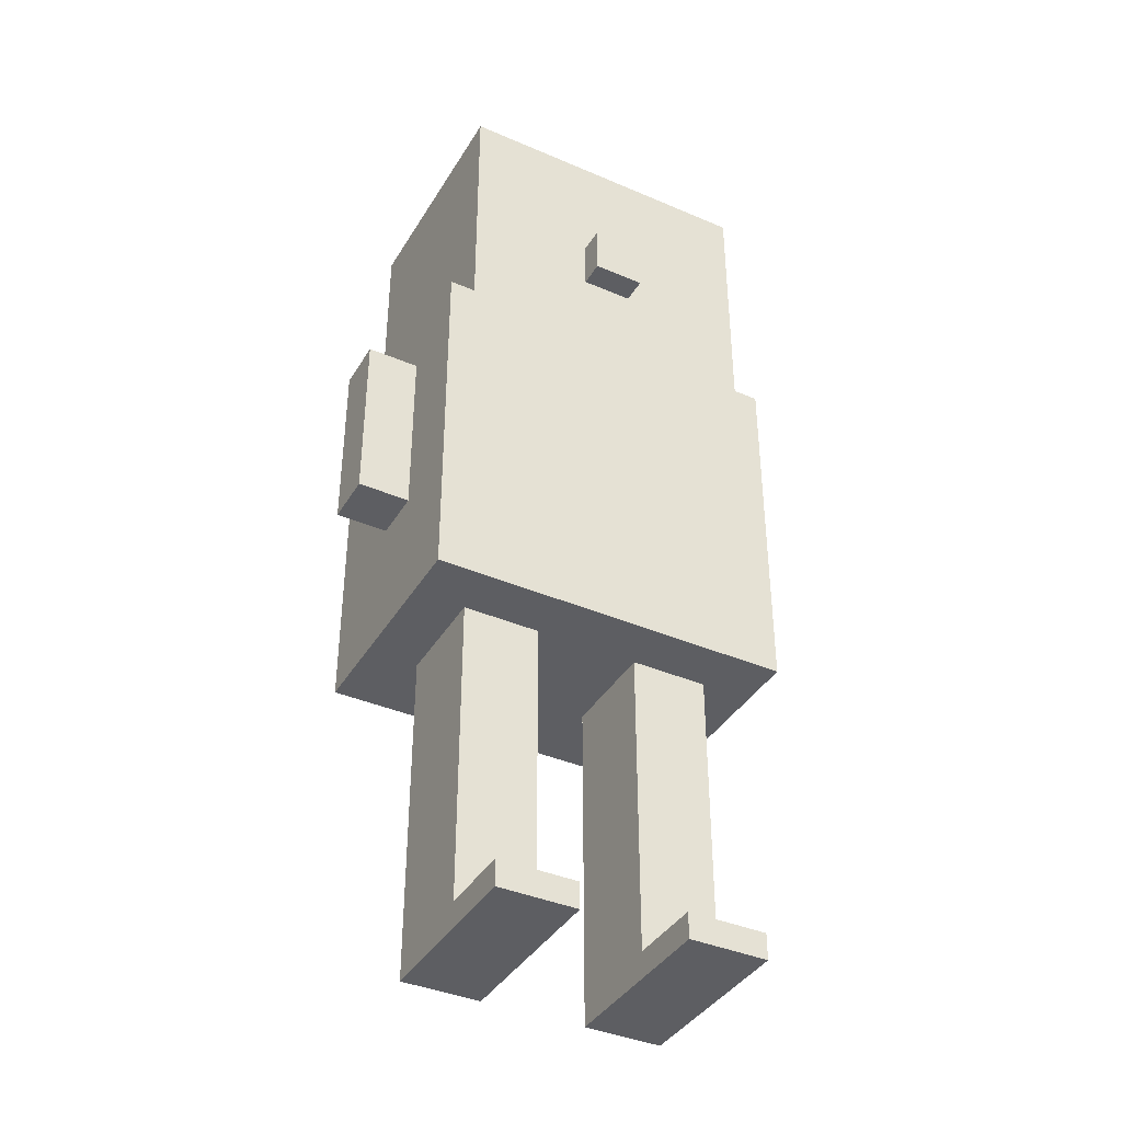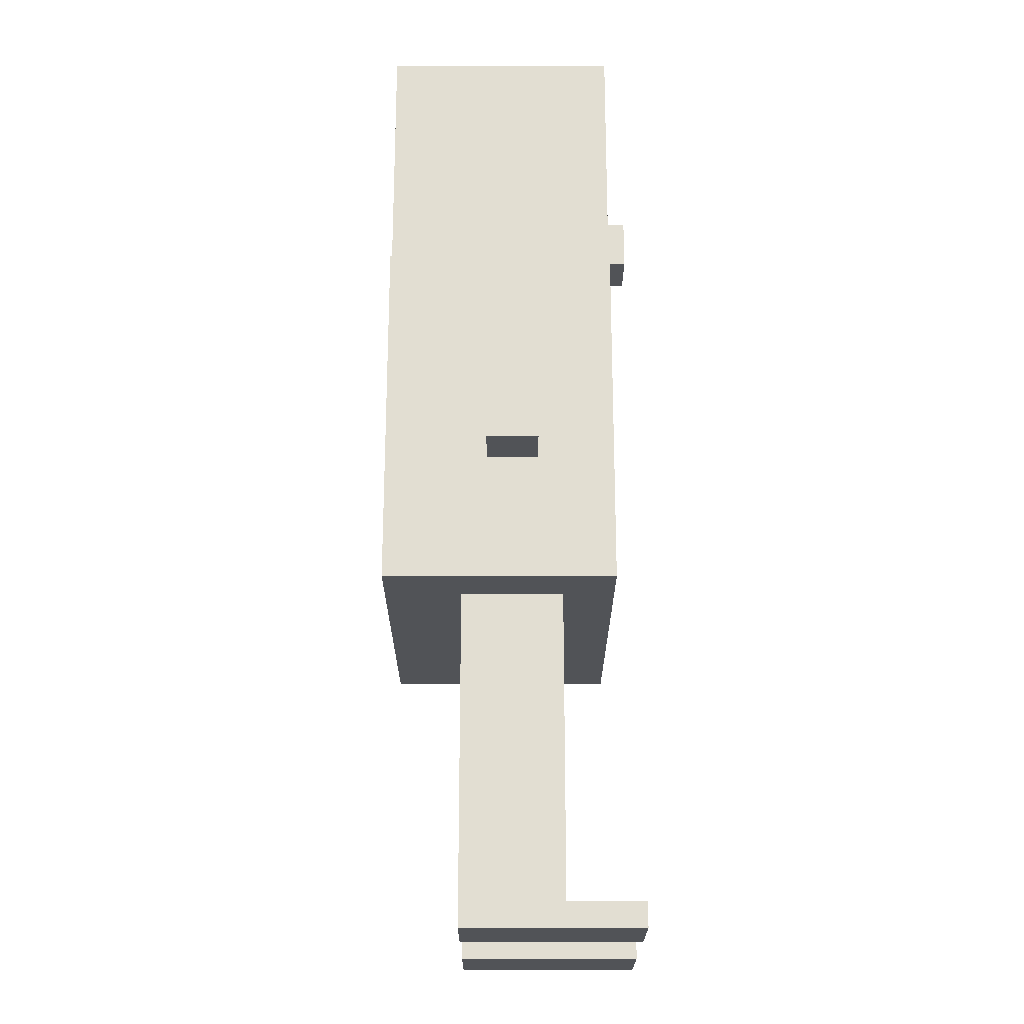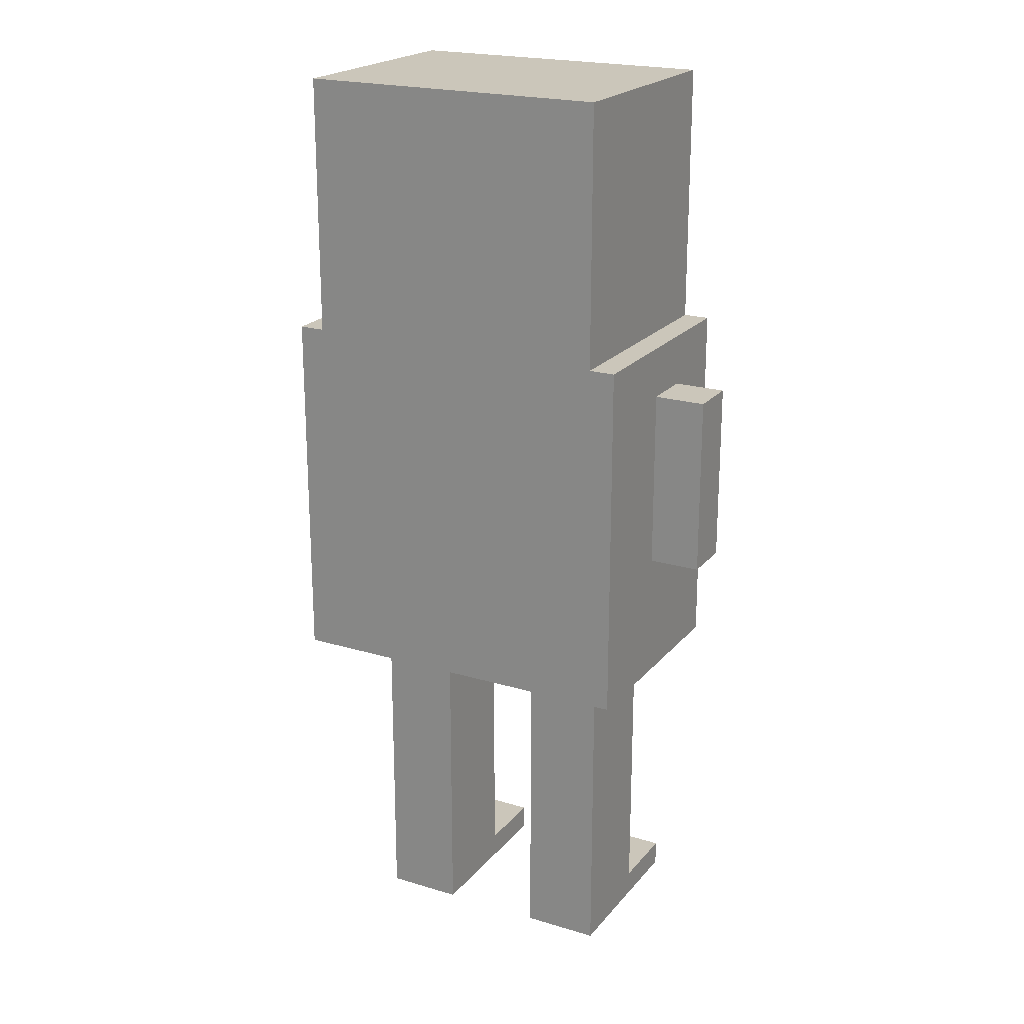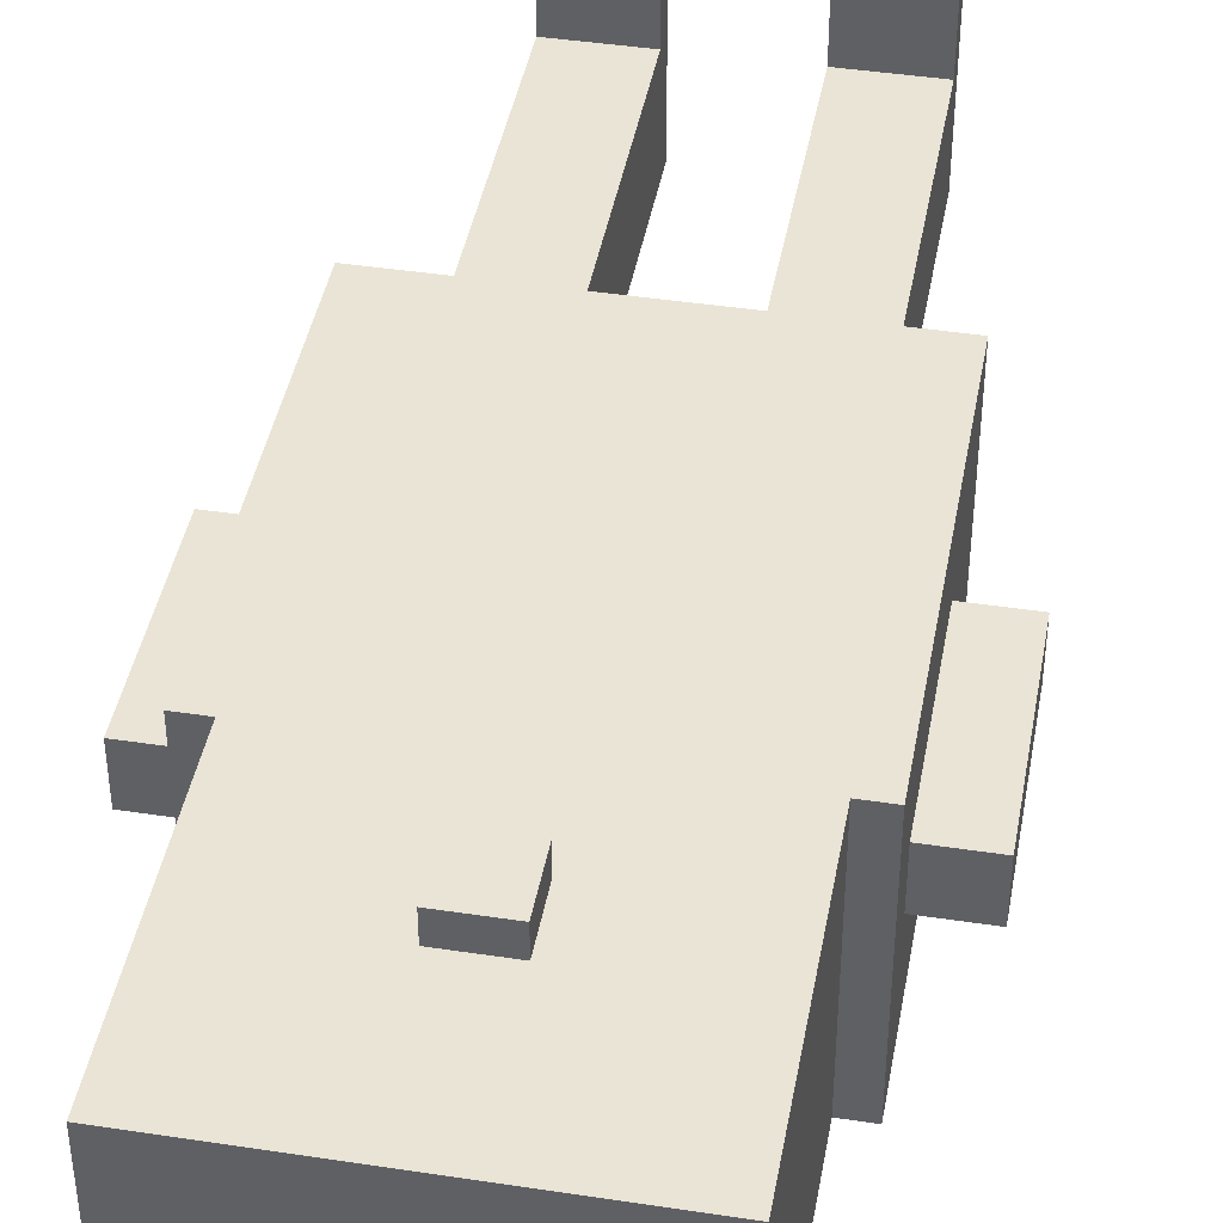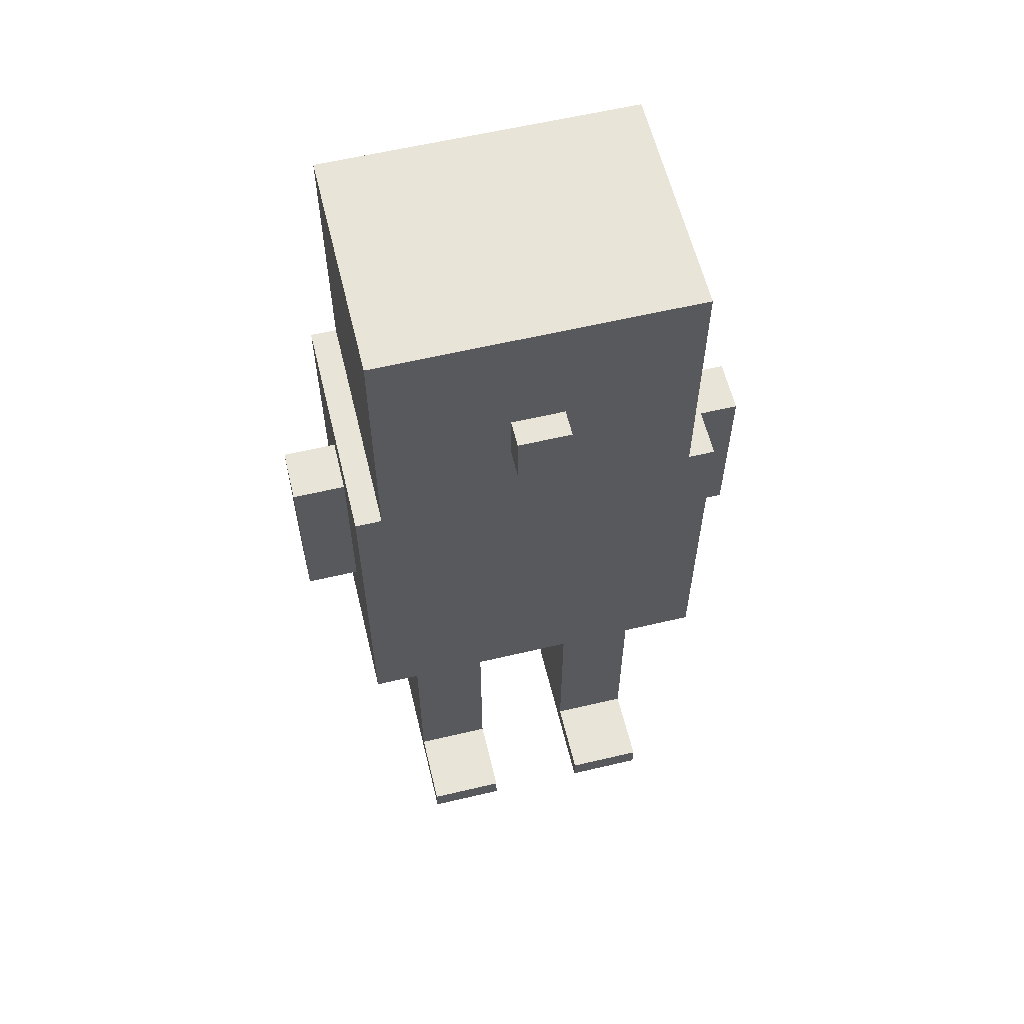
<metadata>
{"format":"obj","ext":"obj","renderer":"f3d","projection":"perspective","resolution":1024,"background":"white","views":[{"elev":-39.2,"azim":-28.2,"up":"+Y"},{"elev":-22.1,"azim":-90.1,"up":"+Y"},{"elev":21.2,"azim":-151.8,"up":"+Y"},{"elev":42.5,"azim":-169.7,"up":"+Z"},{"elev":60.0,"azim":-13.6,"up":"+Y"}]}
</metadata>
<code>
g Player17
v -5 18 10
v -5 18 8
v -5 20 10
v -5 20 8
v -5 22 10
v -5 22 8
v -5 25 10
v -5 25 8
v -3 13 13
v -3 13 4
v -3 18 10
v -3 18 8
v -3 20 10
v -3 20 8
v -3 22 10
v -3 22 8
v -3 25 10
v -3 25 8
v -3 26 13
v -3 26 4
v -3 27 13
v -3 27 4
v -2 27 13
v -2 27 4
v -2 32 13
v -2 32 4
v -2 34 13
v -2 34 4
v -2 36 13
v -2 36 4
v -2 37 13
v -2 37 4
v -1 0 14
v -1 0 7
v -1 1 14
v -1 1 11
v -1 3 11
v -1 3 9
v -1 3 8
v -1 3 7
v -1 13 11
v -1 13 9
v -1 13 8
v -1 13 7
v 3 30 14
v 3 30 13
v 3 32 14
v 3 32 13
v 6 0 14
v 6 0 7
v 6 1 14
v 6 1 11
v 6 3 11
v 6 3 9
v 6 3 8
v 6 3 7
v 6 13 11
v 6 13 9
v 6 13 8
v 6 13 7
v 2 0 14
v 2 0 7
v 2 1 14
v 2 1 11
v 2 3 11
v 2 3 10
v 2 3 9
v 2 3 7
v 2 13 11
v 2 13 10
v 2 13 9
v 2 13 7
v 5 30 14
v 5 30 13
v 5 32 14
v 5 32 13
v 9 0 14
v 9 0 7
v 9 1 14
v 9 1 11
v 9 3 11
v 9 3 10
v 9 3 9
v 9 3 7
v 9 13 11
v 9 13 10
v 9 13 9
v 9 13 7
v 10 27 13
v 10 27 4
v 10 32 13
v 10 32 4
v 10 34 13
v 10 34 4
v 10 36 13
v 10 36 4
v 10 37 13
v 10 37 4
v 11 13 13
v 11 13 4
v 11 18 10
v 11 18 8
v 11 20 10
v 11 20 8
v 11 22 10
v 11 22 8
v 11 25 10
v 11 25 8
v 11 26 13
v 11 26 4
v 11 27 13
v 11 27 4
v 13 18 10
v 13 18 8
v 13 20 10
v 13 20 8
v 13 22 10
v 13 22 8
v 13 25 10
v 13 25 8
v -1 0 14
v -1 1 14
v 2 0 14
v 2 1 14
v 3 30 14
v 3 32 14
v 5 30 14
v 5 32 14
v 6 0 14
v 6 1 14
v 9 0 14
v 9 1 14
v -3 13 13
v -3 26 13
v -3 27 13
v -2 17 13
v -2 19 13
v -2 27 13
v -2 32 13
v -2 34 13
v -2 36 13
v -2 37 13
v -1 25 13
v -1 26 13
v -1 32 13
v -1 34 13
v 0 17 13
v 0 19 13
v 0 24 13
v 0 25 13
v 0 26 13
v 0 27 13
v 0 31 13
v 0 33 13
v 0 34 13
v 0 36 13
v 0 37 13
v 1 23 13
v 1 24 13
v 1 25 13
v 1 26 13
v 1 27 13
v 1 31 13
v 1 33 13
v 2 22 13
v 2 23 13
v 2 24 13
v 2 25 13
v 2 26 13
v 2 29 13
v 2 30 13
v 2 33 13
v 2 34 13
v 2 37 13
v 3 21 13
v 3 22 13
v 3 23 13
v 3 24 13
v 3 25 13
v 3 30 13
v 3 32 13
v 4 13 13
v 4 21 13
v 5 21 13
v 5 22 13
v 5 23 13
v 5 24 13
v 5 25 13
v 5 30 13
v 5 32 13
v 6 22 13
v 6 23 13
v 6 24 13
v 6 25 13
v 6 26 13
v 6 29 13
v 6 30 13
v 6 33 13
v 6 34 13
v 6 37 13
v 7 16 13
v 7 18 13
v 7 23 13
v 7 24 13
v 7 25 13
v 7 26 13
v 7 27 13
v 7 31 13
v 7 33 13
v 8 21 13
v 8 23 13
v 8 24 13
v 8 25 13
v 8 26 13
v 8 27 13
v 8 31 13
v 8 33 13
v 8 34 13
v 8 36 13
v 8 37 13
v 9 16 13
v 9 18 13
v 9 25 13
v 9 26 13
v 9 32 13
v 9 34 13
v 10 21 13
v 10 23 13
v 10 27 13
v 10 32 13
v 10 34 13
v 10 36 13
v 10 37 13
v 11 13 13
v 11 26 13
v 11 27 13
v -1 1 11
v -1 3 11
v -1 13 11
v 0 3 11
v 0 13 11
v 1 3 11
v 1 13 11
v 2 1 11
v 2 3 11
v 2 13 11
v 6 1 11
v 6 3 11
v 6 13 11
v 7 3 11
v 7 13 11
v 8 3 11
v 8 13 11
v 9 1 11
v 9 3 11
v 9 13 11
v -5 18 10
v -5 20 10
v -5 22 10
v -5 25 10
v -3 18 10
v -3 20 10
v -3 22 10
v -3 25 10
v 11 18 10
v 11 20 10
v 11 22 10
v 11 25 10
v 13 18 10
v 13 20 10
v 13 22 10
v 13 25 10
v -5 18 8
v -5 20 8
v -5 22 8
v -5 25 8
v -3 18 8
v -3 20 8
v -3 22 8
v -3 25 8
v 11 18 8
v 11 20 8
v 11 22 8
v 11 25 8
v 13 18 8
v 13 20 8
v 13 22 8
v 13 25 8
v -1 0 7
v -1 3 7
v -1 13 7
v 0 3 7
v 0 13 7
v 1 3 7
v 1 13 7
v 2 0 7
v 2 3 7
v 2 13 7
v 6 0 7
v 6 3 7
v 6 13 7
v 7 3 7
v 7 13 7
v 8 3 7
v 8 13 7
v 9 0 7
v 9 3 7
v 9 13 7
v -3 13 4
v -3 26 4
v -3 27 4
v -2 27 4
v -2 32 4
v -2 34 4
v -2 36 4
v -2 37 4
v 0 32 4
v 0 34 4
v 0 36 4
v 0 37 4
v 2 32 4
v 2 37 4
v 4 13 4
v 4 26 4
v 6 32 4
v 6 37 4
v 8 32 4
v 8 34 4
v 8 36 4
v 8 37 4
v 10 27 4
v 10 32 4
v 10 34 4
v 10 36 4
v 10 37 4
v 11 13 4
v 11 26 4
v 11 27 4
v -1 0 14
v 2 0 14
v 6 0 14
v 9 0 14
v -1 0 7
v 2 0 7
v 6 0 7
v 9 0 7
v -3 13 13
v 4 13 13
v 11 13 13
v -1 13 11
v 0 13 11
v 1 13 11
v 2 13 11
v 6 13 11
v 7 13 11
v 8 13 11
v 9 13 11
v 2 13 10
v 9 13 10
v -1 13 9
v 2 13 9
v 6 13 9
v 9 13 9
v -1 13 8
v 6 13 8
v -1 13 7
v 0 13 7
v 1 13 7
v 2 13 7
v 6 13 7
v 7 13 7
v 8 13 7
v 9 13 7
v -3 13 4
v 4 13 4
v 11 13 4
v -5 18 10
v -3 18 10
v 11 18 10
v 13 18 10
v -5 18 8
v -3 18 8
v 11 18 8
v 13 18 8
v 3 30 14
v 5 30 14
v 3 30 13
v 5 30 13
v -1 1 14
v 2 1 14
v 6 1 14
v 9 1 14
v -1 1 11
v 2 1 11
v 6 1 11
v 9 1 11
v -5 25 10
v -3 25 10
v 11 25 10
v 13 25 10
v -5 25 8
v -3 25 8
v 11 25 8
v 13 25 8
v -3 27 13
v -2 27 13
v 10 27 13
v 11 27 13
v -3 27 4
v -2 27 4
v 10 27 4
v 11 27 4
v 3 32 14
v 5 32 14
v 3 32 13
v 5 32 13
v -2 37 13
v 0 37 13
v 2 37 13
v 6 37 13
v 8 37 13
v 10 37 13
v -2 37 4
v 0 37 4
v 2 37 4
v 6 37 4
v 8 37 4
v 10 37 4
f 3 2 1
f 4 2 3
f 5 4 3
f 6 4 5
f 7 6 5
f 8 6 7
f 11 10 9
f 12 10 11
f 13 11 9
f 14 10 12
f 15 13 9
f 16 10 14
f 17 15 9
f 18 10 16
f 19 17 9
f 19 18 17
f 20 10 18
f 20 18 19
f 21 20 19
f 22 20 21
f 25 24 23
f 26 24 25
f 27 26 25
f 28 26 27
f 29 28 27
f 30 28 29
f 31 30 29
f 32 30 31
f 35 34 33
f 36 34 35
f 37 34 36
f 38 34 37
f 39 34 38
f 40 34 39
f 41 38 37
f 42 39 38
f 42 38 41
f 43 40 39
f 43 39 42
f 44 40 43
f 47 46 45
f 48 46 47
f 51 50 49
f 52 50 51
f 53 50 52
f 54 50 53
f 55 50 54
f 56 50 55
f 57 54 53
f 58 55 54
f 58 54 57
f 59 56 55
f 59 55 58
f 60 56 59
f 61 62 63
f 63 62 64
f 64 62 65
f 65 62 66
f 66 62 67
f 67 62 68
f 65 66 69
f 66 67 70
f 69 66 70
f 67 68 71
f 70 67 71
f 71 68 72
f 73 74 75
f 75 74 76
f 77 78 79
f 79 78 80
f 80 78 81
f 81 78 82
f 82 78 83
f 83 78 84
f 81 82 85
f 82 83 86
f 85 82 86
f 83 84 87
f 86 83 87
f 87 84 88
f 89 90 91
f 91 90 92
f 91 92 93
f 93 92 94
f 93 94 95
f 95 94 96
f 95 96 97
f 97 96 98
f 99 100 101
f 101 100 102
f 99 101 103
f 102 100 104
f 99 103 105
f 104 100 106
f 99 105 107
f 106 100 108
f 99 107 109
f 107 108 109
f 108 100 110
f 109 108 110
f 109 110 111
f 111 110 112
f 113 114 115
f 115 114 116
f 115 116 117
f 117 116 118
f 117 118 119
f 119 118 120
f 123 122 121
f 124 122 123
f 127 126 125
f 128 126 127
f 131 130 129
f 132 130 131
f 136 134 133
f 137 134 136
f 138 135 134
f 143 134 137
f 144 138 134
f 144 134 143
f 145 139 138
f 145 140 139
f 146 141 140
f 146 140 145
f 147 136 133
f 147 137 136
f 148 143 137
f 148 137 147
f 149 143 148
f 150 144 143
f 150 143 149
f 151 138 144
f 151 144 150
f 152 146 145
f 152 138 151
f 152 145 138
f 153 146 152
f 154 146 153
f 155 141 146
f 155 146 154
f 156 142 141
f 156 141 155
f 157 142 156
f 158 149 148
f 158 148 147
f 159 151 150
f 159 149 158
f 159 150 149
f 160 151 159
f 161 152 151
f 161 151 160
f 161 153 152
f 162 153 161
f 163 154 153
f 163 153 162
f 164 155 154
f 164 154 163
f 165 158 147
f 166 160 159
f 166 158 165
f 166 159 158
f 167 160 166
f 168 161 160
f 168 160 167
f 169 162 161
f 169 161 168
f 170 163 162
f 170 164 163
f 171 164 170
f 172 155 164
f 172 164 171
f 173 156 155
f 173 155 172
f 173 157 156
f 174 157 173
f 175 165 147
f 176 167 166
f 176 165 175
f 176 166 165
f 177 167 176
f 178 168 167
f 178 167 177
f 179 169 168
f 179 168 178
f 180 171 170
f 180 172 171
f 181 172 180
f 182 147 133
f 182 175 147
f 183 177 176
f 183 175 182
f 183 176 175
f 184 183 182
f 184 177 183
f 185 177 184
f 186 178 177
f 186 177 185
f 187 179 178
f 187 178 186
f 188 169 179
f 188 179 187
f 189 180 170
f 190 172 181
f 191 187 186
f 191 186 185
f 191 185 184
f 192 187 191
f 193 188 187
f 193 187 192
f 194 169 188
f 194 188 193
f 195 162 169
f 195 169 194
f 196 189 170
f 196 170 162
f 197 190 189
f 197 189 196
f 198 172 190
f 198 190 197
f 198 174 173
f 198 173 172
f 199 174 198
f 200 174 199
f 201 191 184
f 201 192 191
f 201 184 182
f 202 192 201
f 203 194 193
f 203 192 202
f 203 193 192
f 204 194 203
f 205 195 194
f 205 194 204
f 206 162 195
f 206 195 205
f 207 196 162
f 207 162 206
f 207 197 196
f 207 199 198
f 207 198 197
f 208 199 207
f 209 199 208
f 210 203 202
f 210 204 203
f 211 204 210
f 212 206 205
f 212 204 211
f 212 205 204
f 213 206 212
f 214 207 206
f 214 206 213
f 214 208 207
f 215 208 214
f 216 209 208
f 216 208 215
f 217 199 209
f 217 209 216
f 218 200 199
f 218 199 217
f 219 200 218
f 220 200 219
f 221 202 201
f 221 201 182
f 222 210 202
f 222 202 221
f 223 215 214
f 223 213 212
f 223 212 211
f 223 214 213
f 224 215 223
f 225 216 215
f 225 217 216
f 225 218 217
f 226 219 218
f 226 218 225
f 227 211 210
f 227 210 222
f 227 222 221
f 228 224 223
f 228 211 227
f 228 223 211
f 229 215 224
f 229 225 215
f 230 226 225
f 230 225 229
f 231 219 226
f 231 226 230
f 232 220 219
f 232 219 231
f 233 220 232
f 234 221 182
f 234 228 227
f 234 227 221
f 235 224 228
f 235 228 234
f 235 229 224
f 236 229 235
f 240 238 237
f 240 239 238
f 241 239 240
f 242 240 237
f 242 241 240
f 243 241 242
f 244 242 237
f 245 243 242
f 245 242 244
f 246 243 245
f 250 248 247
f 250 249 248
f 251 249 250
f 252 250 247
f 252 251 250
f 253 251 252
f 254 252 247
f 255 253 252
f 255 252 254
f 256 253 255
f 261 258 257
f 262 259 258
f 262 258 261
f 263 260 259
f 263 259 262
f 264 260 263
f 269 266 265
f 270 267 266
f 270 266 269
f 271 268 267
f 271 267 270
f 272 268 271
f 273 274 277
f 274 275 278
f 277 274 278
f 275 276 279
f 278 275 279
f 279 276 280
f 281 282 285
f 282 283 286
f 285 282 286
f 283 284 287
f 286 283 287
f 287 284 288
f 289 290 292
f 290 291 292
f 292 291 293
f 289 292 294
f 292 293 294
f 294 293 295
f 289 294 296
f 294 295 297
f 296 294 297
f 297 295 298
f 299 300 302
f 300 301 302
f 302 301 303
f 299 302 304
f 302 303 304
f 304 303 305
f 299 304 306
f 304 305 307
f 306 304 307
f 307 305 308
f 310 311 312
f 312 313 317
f 313 314 317
f 314 315 318
f 317 314 318
f 315 316 319
f 318 315 319
f 319 316 320
f 317 318 321
f 312 317 321
f 319 320 321
f 318 319 321
f 321 320 322
f 309 310 323
f 310 312 324
f 323 310 324
f 312 321 325
f 321 322 325
f 325 322 326
f 312 325 327
f 325 326 327
f 327 326 328
f 328 326 329
f 329 326 330
f 324 312 331
f 312 327 331
f 327 328 332
f 331 327 332
f 328 329 333
f 332 328 333
f 329 330 334
f 333 329 334
f 334 330 335
f 323 324 336
f 324 331 337
f 336 324 337
f 337 331 338
f 343 340 339
f 344 340 343
f 345 342 341
f 346 342 345
f 350 348 347
f 351 348 350
f 352 348 351
f 353 348 352
f 354 349 348
f 355 349 354
f 356 349 355
f 357 349 356
f 358 348 353
f 359 349 357
f 360 350 347
f 361 348 358
f 362 354 348
f 363 349 359
f 364 360 347
f 365 362 348
f 366 364 347
f 369 348 361
f 370 365 348
f 373 349 363
f 374 368 367
f 374 369 368
f 374 366 347
f 374 367 366
f 375 372 371
f 375 369 374
f 375 370 348
f 375 348 369
f 375 373 372
f 375 371 370
f 376 349 373
f 376 373 375
f 381 378 377
f 382 378 381
f 383 380 379
f 384 380 383
f 387 386 385
f 388 386 387
f 389 390 393
f 393 390 394
f 391 392 395
f 395 392 396
f 397 398 401
f 401 398 402
f 399 400 403
f 403 400 404
f 405 406 409
f 409 406 410
f 407 408 411
f 411 408 412
f 413 414 415
f 415 414 416
f 417 418 423
f 418 419 424
f 423 418 424
f 419 420 425
f 424 419 425
f 420 421 426
f 425 420 426
f 421 422 427
f 426 421 427
f 427 422 428

</code>
